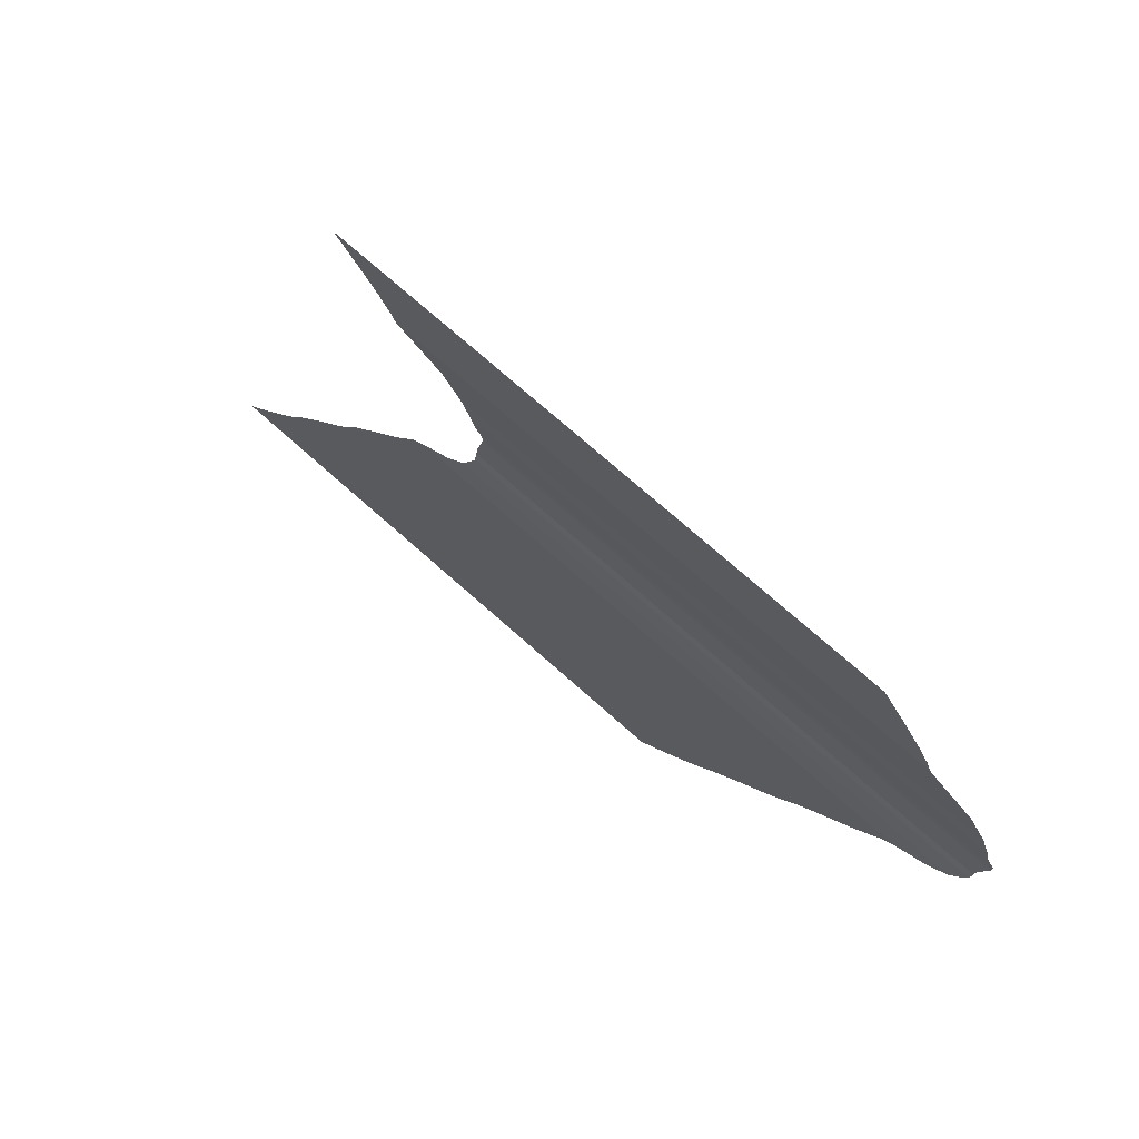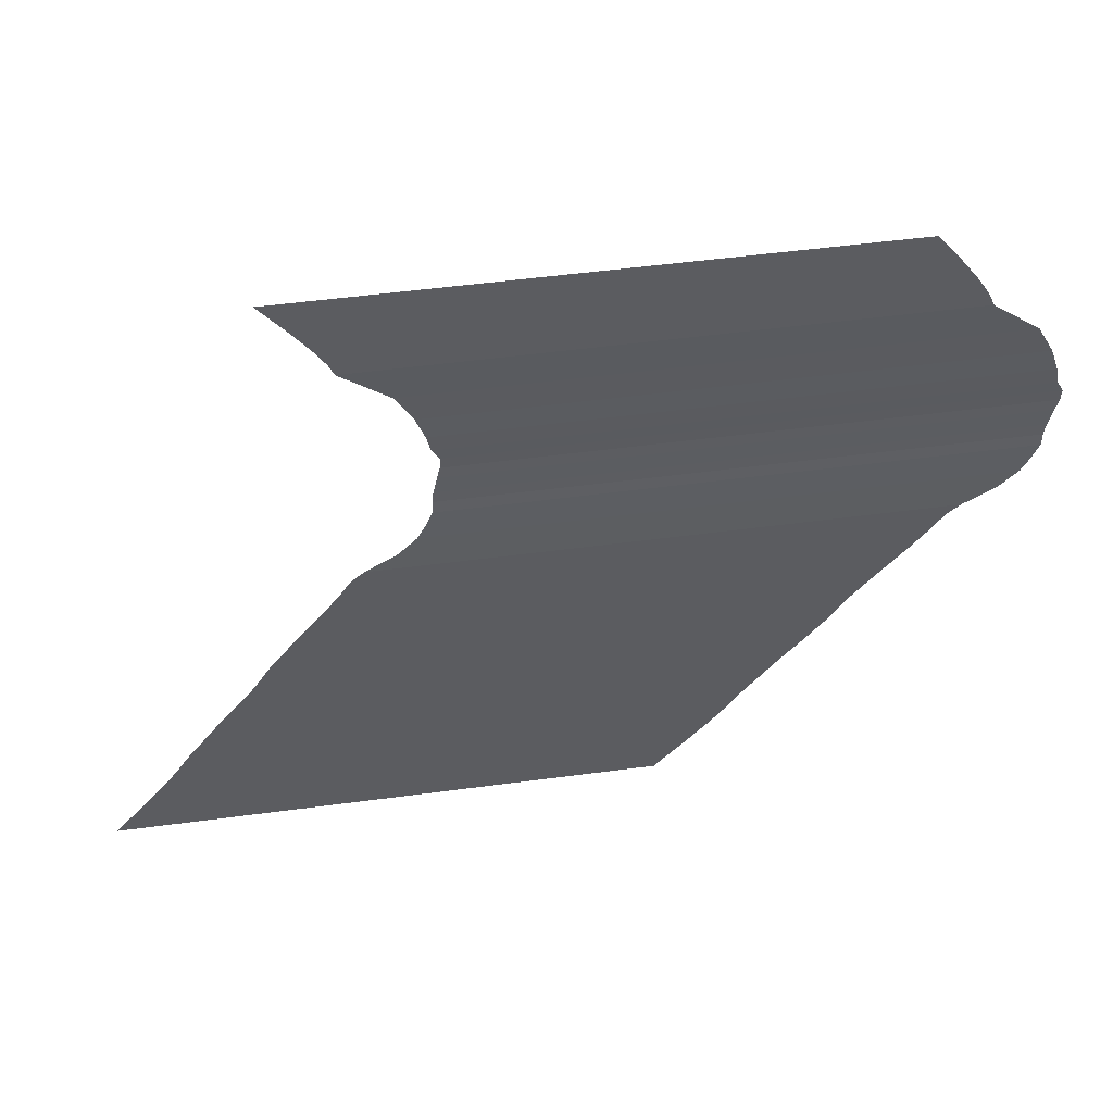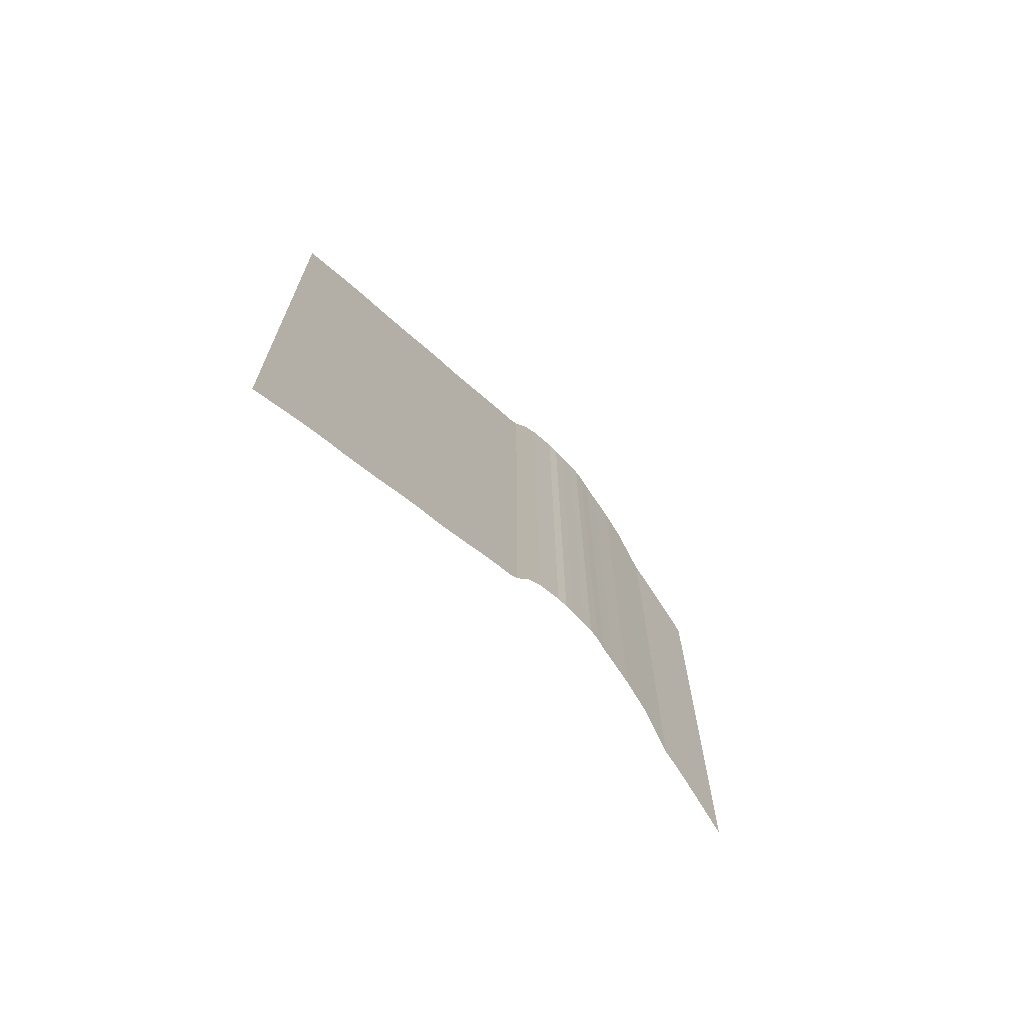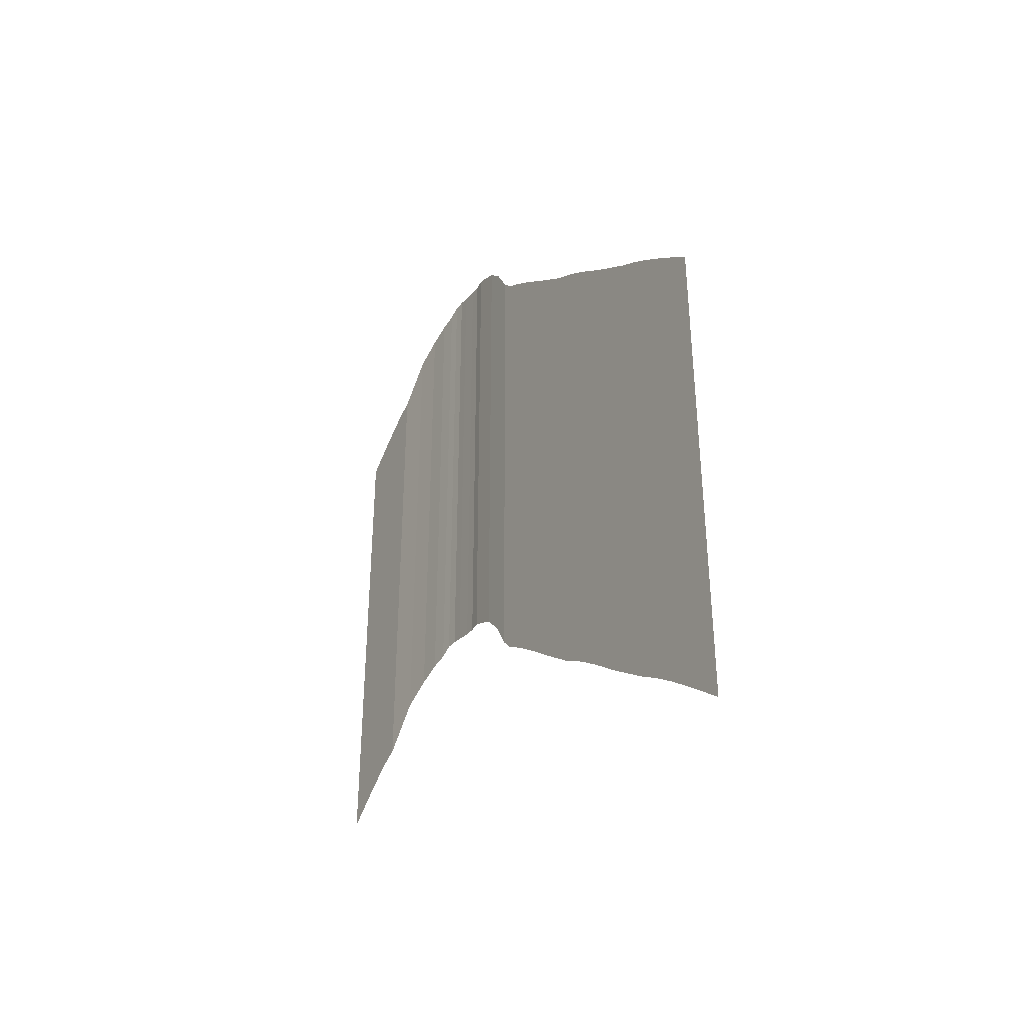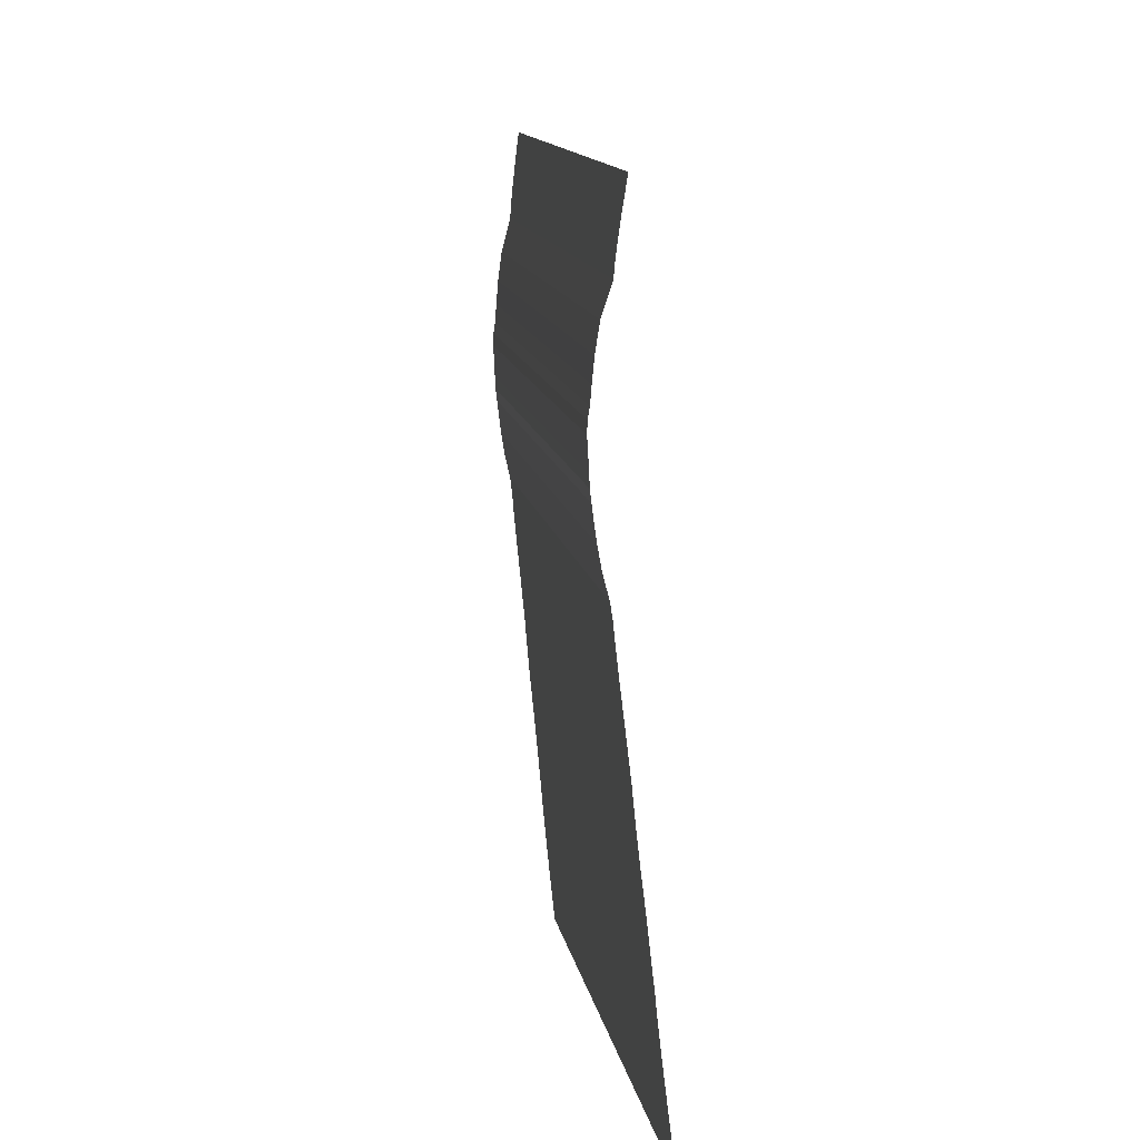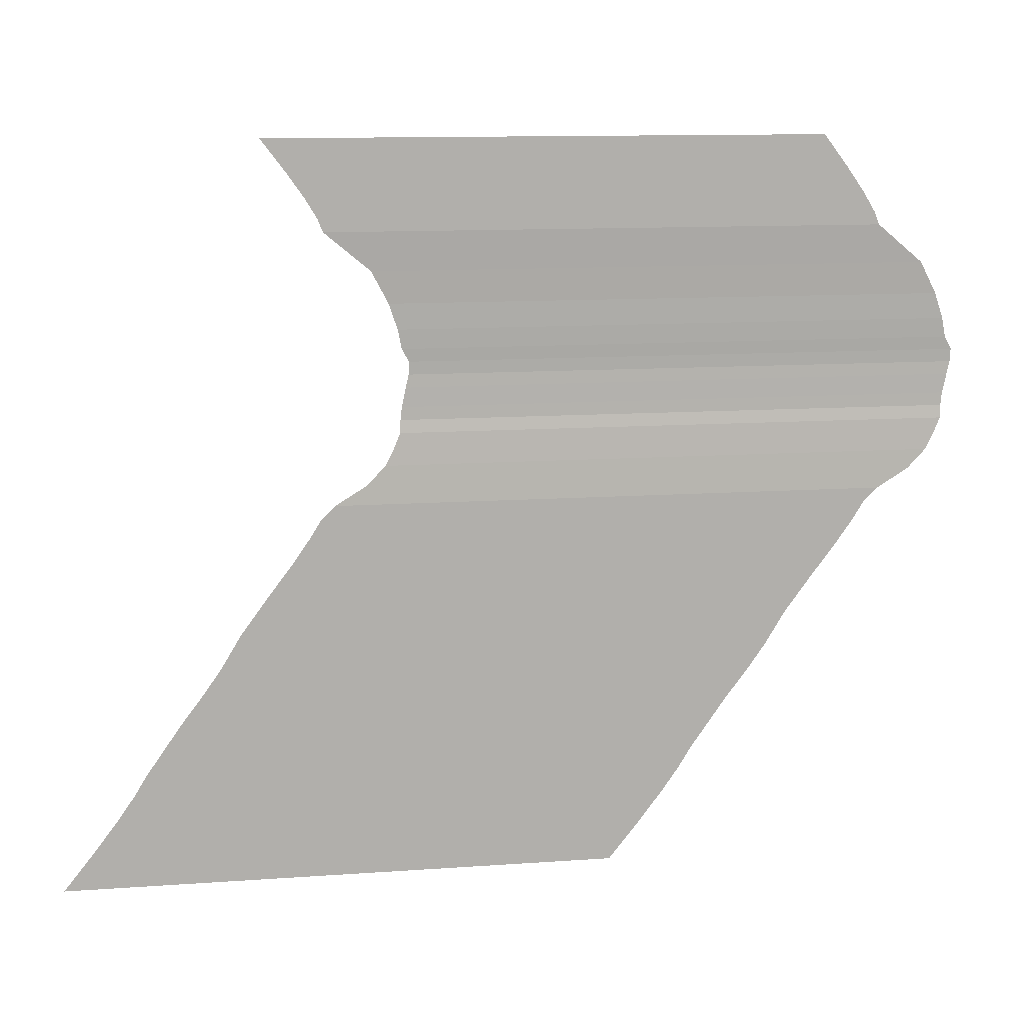
<metadata>
{"format":"obj","ext":"obj","renderer":"f3d","projection":"perspective","resolution":1024,"background":"white","views":[{"elev":72.6,"azim":131.7,"up":"+Z"},{"elev":52.2,"azim":81.8,"up":"+Z"},{"elev":-69.7,"azim":-141.1,"up":"+Y"},{"elev":-37.3,"azim":149.4,"up":"+Y"},{"elev":13.0,"azim":-9.9,"up":"+Z"},{"elev":11.9,"azim":80.3,"up":"+Z"}]}
</metadata>
<code>
g default
v -85.77 -32.7 1
v -85.66 -33.79 3
v -85.52 -34.41 6
v -85.4 -35.77 10
v -85.16 -38.41 15
v -84.83 -45.63 21
v -84.83 -46.43 23
v -84.83 -48.23 26
v -84.83 -51.03 30
v -84.83 -54.83 35
v -85.85 -32.77 -1
v -85.8 -33.23 -3
v -85.75 -33.88 -6
v -85.7 -34.11 -8
v -85.46 -34.19 -10
v -85.31 -35.25 -12.5
v -85.17 -36.57 -15
v -85.04 -39.48 -18
v -84.9 -44.46 -21
v -84.9 -46.56 -23
v -84.9 -48.41 -26
v -84.9 -51.21 -30
v -84.9 -55.01 -35
v -84.9 -59.42 -41
v -84.9 -60.61 -43
v -84.9 -62.41 -46
v -84.9 -65.21 -50
v -84.9 -69.01 -55
v -84.9 -73.2 -61
v -84.9 -74.61 -63
v -84.9 -76.41 -66
v -84.9 -79.21 -70
v -84.9 -83.01 -75
v -84.9 -87.81 -81
v -84.9 -174.8 -81
v -84.83 -141.8 35
v -85.77 -119.7 1
v -85.66 -120.8 3
v -85.52 -121.4 6
v -85.4 -122.8 10
v -85.16 -125.4 15
v -84.83 -132.6 21
v -84.83 -133.4 23
v -84.83 -135.2 26
v -84.83 -138 30
v -85.85 -119.8 -1
v -85.8 -120.2 -3
v -85.75 -120.9 -6
v -85.7 -121.1 -8
v -85.46 -121.2 -10
v -85.31 -122.3 -12.5
v -85.17 -123.6 -15
v -85.04 -126.5 -18
v -84.9 -131.5 -21
v -84.9 -133.6 -23
v -84.9 -135.4 -26
v -84.9 -138.2 -30
v -84.9 -142 -35
v -84.9 -146.4 -41
v -84.9 -147.6 -43
v -84.9 -149.4 -46
v -84.9 -152.2 -50
v -84.9 -156 -55
v -84.9 -160.2 -61
v -84.9 -161.6 -63
v -84.9 -163.4 -66
v -84.9 -166.2 -70
v -84.9 -170 -75
g spline_01_Hill_Cliff
f 2 1 37 38
f 3 2 38 39
f 4 3 39 40
f 5 4 40 41
f 6 5 41 42
f 7 6 42 43
f 8 7 43 44
f 9 8 44 45
f 10 9 45 36
f 1 11 46 37
f 11 12 47 46
f 12 13 48 47
f 13 14 49 48
f 14 15 50 49
f 15 16 51 50
f 16 17 52 51
f 17 18 53 52
f 18 19 54 53
f 19 20 55 54
f 20 21 56 55
f 21 22 57 56
f 22 23 58 57
f 23 24 59 58
f 24 25 60 59
f 25 26 61 60
f 26 27 62 61
f 27 28 63 62
f 28 29 64 63
f 29 30 65 64
f 30 31 66 65
f 31 32 67 66
f 32 33 68 67
f 33 34 35 68

</code>
